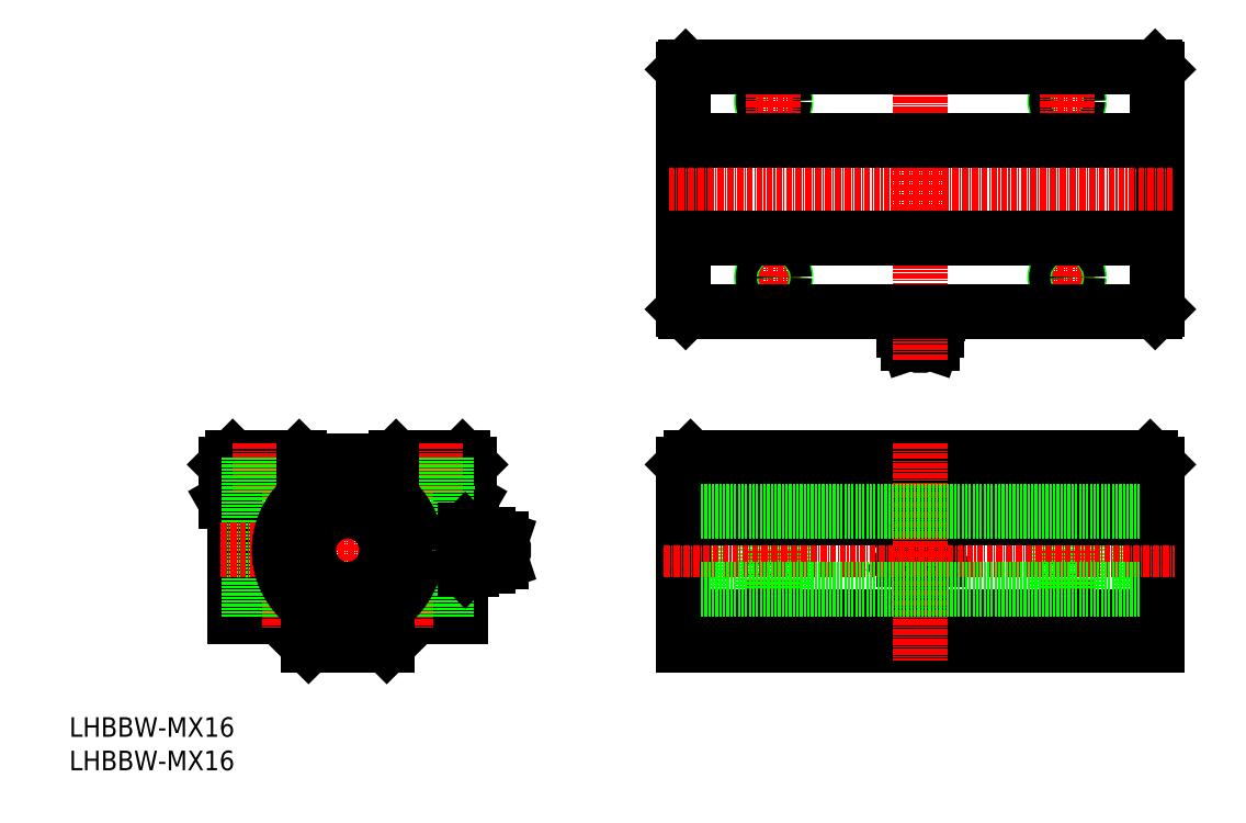
<metadata>
{"format":"dxf","ext":"dxf","renderer":"ezdxf+matplotlib","layout":"modelspace","background":"white","min_lineweight":24,"dpi":150}
</metadata>
<code>
0
SECTION
2
ENTITIES
0
TEXT
8
0
10
353
20
39.02
30
0
40
4
1
LHBBW-MX16
0
TEXT
8
0
10
353
20
32.18
30
0
40
4
1
LHBBW-MX16
0
CIRCLE
8
0
10
527
20
77.16
30
0
40
1.049
0
LINE
8
0
10
530.5
20
125.4
30
0
11
530.5
21
125.9
31
0
0
LINE
8
0
10
527
20
125.9
30
0
11
527
21
125.4
31
0
0
LINE
8
0
10
523.5
20
125.9
30
0
11
523.5
21
125.4
31
0
0
ARC
8
0
10
518.5
20
122.2
30
0
40
6
50
16.69
51
32.73
0
ARC
8
0
10
525.3
20
130.2
30
0
40
5.055
50
249.7
51
290.3
0
ARC
8
0
10
525.3
20
130.2
30
0
40
5.055
50
249.7
51
290.3
0
LINE
8
0
10
529.8
20
123.9
30
0
11
524.2
21
123.9
31
0
0
LINE
8
0
10
529.4
20
119.4
30
0
11
528.1
21
119.4
31
0
0
LINE
8
0
10
526
20
119.4
30
0
11
524.6
21
119.4
31
0
0
ARC
8
0
10
527
20
120.6
30
0
40
1.575
50
228.2
51
311.8
0
LINE
8
0
10
528.1
20
119.4
30
0
11
526
21
119.4
31
0
0
LINE
8
0
10
524.6
20
119.4
30
0
11
523.7
21
122.1
31
0
0
ARC
8
0
10
527.2
20
122.1
30
0
40
3.49
50
149
51
180
0
ARC
8
0
10
528.8
20
130.2
30
0
40
5.055
50
249.7
51
290.3
0
ARC
8
0
10
528.8
20
130.2
30
0
40
5.055
50
249.7
51
290.3
0
ARC
8
0
10
535.6
20
122.2
30
0
40
6
50
147.3
51
163.3
0
ARC
8
0
10
526.8
20
122.1
30
0
40
3.49
50
0
51
31.05
0
LINE
8
0
10
530.3
20
122.1
30
0
11
523.7
21
122.1
31
0
0
LINE
8
0
10
529.4
20
119.4
30
0
11
530.3
21
122.1
31
0
0
LINE
8
0
10
575.5
20
91.16
30
0
11
573.3
21
91.16
31
0
0
LINE
8
0
10
573.3
20
91.86
30
0
11
571.9
21
91.86
31
0
0
LINE
8
0
10
575.5
20
63.16
30
0
11
573.3
21
63.16
31
0
0
LINE
8
0
10
573.3
20
62.46
30
0
11
571.9
21
62.46
31
0
0
LINE
8
0
10
573.3
20
91.86
30
0
11
573.3
21
62.46
31
0
0
LINE
8
0
10
571.9
20
91.86
30
0
11
571.9
21
62.46
31
0
0
LINE
8
0
10
498
20
91.16
30
0
11
504
21
91.16
31
0
0
LINE
8
0
10
480.8
20
91.86
30
0
11
482.2
21
91.86
31
0
0
LINE
8
0
10
478.5
20
91.16
30
0
11
480.8
21
91.16
31
0
0
LINE
8
0
10
480.8
20
62.46
30
0
11
482.2
21
62.46
31
0
0
LINE
8
0
10
478.5
20
63.16
30
0
11
480.8
21
63.16
31
0
0
LINE
8
0
10
482.2
20
91.86
30
0
11
482.2
21
62.46
31
0
0
LINE
8
0
10
480.8
20
91.86
30
0
11
480.8
21
62.46
31
0
0
LINE
8
0
10
571.9
20
91.16
30
0
11
482.2
21
91.16
31
0
0
LINE
8
0
10
571.9
20
63.16
30
0
11
482.2
21
63.16
31
0
0
LINE
8
0
10
575.5
20
175.4
30
0
11
575
21
175.9
31
0
0
LINE
8
0
10
575
20
125.9
30
0
11
575.5
21
126.4
31
0
0
LINE
8
0
10
478.5
20
126.4
30
0
11
479
21
125.9
31
0
0
LINE
8
0
10
478.5
20
175.4
30
0
11
479
21
175.9
31
0
0
LINE
8
CENTER
10
553
20
168.9
30
0
11
561
21
168.9
31
0
0
CIRCLE
8
0
10
557
20
168.9
30
0
40
2.5
0
CIRCLE
8
0
10
557
20
168.9
30
0
40
2.15
0
LINE
8
CENTER
10
553
20
132.9
30
0
11
561
21
132.9
31
0
0
LINE
8
CENTER
10
557
20
128.9
30
0
11
557
21
136.9
31
0
0
CIRCLE
8
0
10
557
20
132.9
30
0
40
2.5
0
CIRCLE
8
0
10
557
20
132.9
30
0
40
2.15
0
LINE
8
CENTER
10
557
20
172.9
30
0
11
557
21
164.9
31
0
0
LINE
8
0
10
575.5
20
126.4
30
0
11
575.5
21
175.4
31
0
0
CIRCLE
8
0
10
497
20
168.9
30
0
40
2.5
0
CIRCLE
8
0
10
497
20
168.9
30
0
40
2.15
0
LINE
8
CENTER
10
501
20
168.9
30
0
11
493
21
168.9
31
0
0
LINE
8
CENTER
10
527
20
116
30
0
11
527
21
126.6
31
0
0
LINE
8
CENTER
10
501
20
132.9
30
0
11
493
21
132.9
31
0
0
LINE
8
CENTER
10
497
20
128.9
30
0
11
497
21
136.9
31
0
0
CIRCLE
8
0
10
497
20
132.9
30
0
40
2.5
0
CIRCLE
8
0
10
497
20
132.9
30
0
40
2.15
0
LINE
8
CENTER
10
497
20
172.9
30
0
11
497
21
164.9
31
0
0
LINE
8
0
10
478.5
20
126.4
30
0
11
478.5
21
175.4
31
0
0
LINE
8
CENTER
10
527
20
126.6
30
0
11
527
21
178.9
31
0
0
LINE
8
CENTER
10
475.5
20
150.9
30
0
11
578.5
21
150.9
31
0
0
LINE
8
0
10
479
20
175.9
30
0
11
575
21
175.9
31
0
0
LINE
8
0
10
479
20
125.9
30
0
11
575
21
125.9
31
0
0
LINE
8
0
10
575.5
20
94.66
30
0
11
574
21
96.16
31
0
0
LINE
8
0
10
554.5
20
84.16
30
0
11
559.5
21
84.16
31
0
0
LINE
8
CENTER
10
557
20
99.02
30
0
11
557
21
61.02
31
0
0
LINE
8
0
10
559.2
20
96.16
30
0
11
559.2
21
63.66
31
0
0
LINE
8
0
10
559.5
20
96.16
30
0
11
559.5
21
84.16
31
0
0
LINE
8
0
10
554.9
20
96.16
30
0
11
554.9
21
63.66
31
0
0
LINE
8
0
10
554.5
20
96.16
30
0
11
554.5
21
84.16
31
0
0
LINE
8
0
10
575.5
20
94.66
30
0
11
575.5
21
57.66
31
0
0
LINE
8
0
10
530.5
20
75.14
30
0
11
530.5
21
79.18
31
0
0
LINE
8
0
10
523.5
20
75.14
30
0
11
527
21
73.12
31
0
0
LINE
8
0
10
523.5
20
75.14
30
0
11
523.5
21
79.18
31
0
0
LINE
8
0
10
527
20
73.12
30
0
11
530.5
21
75.14
31
0
0
CIRCLE
8
0
10
527
20
77.16
30
0
40
2.4
0
LINE
8
0
10
523.5
20
79.18
30
0
11
527
21
81.2
31
0
0
LINE
8
0
10
527
20
81.2
30
0
11
530.5
21
79.18
31
0
0
CIRCLE
8
0
10
527
20
77.16
30
0
40
3.3
0
LINE
8
0
10
498.3
20
84.16
30
0
11
498.3
21
84.16
31
0
0
LINE
8
0
10
497
20
84.16
30
0
11
497
21
84.16
31
0
0
LINE
8
0
10
499.5
20
84.16
30
0
11
494.5
21
84.16
31
0
0
LINE
8
CENTER
10
497
20
99.02
30
0
11
497
21
61.02
31
0
0
LINE
8
0
10
499.5
20
96.16
30
0
11
499.5
21
84.16
31
0
0
LINE
8
0
10
499.2
20
96.16
30
0
11
499.2
21
63.66
31
0
0
LINE
8
0
10
494.5
20
96.16
30
0
11
494.5
21
84.16
31
0
0
LINE
8
0
10
494.9
20
96.16
30
0
11
494.9
21
63.66
31
0
0
LINE
8
0
10
478.5
20
94.66
30
0
11
480
21
96.16
31
0
0
LINE
8
0
10
478.5
20
94.66
30
0
11
478.5
21
57.66
31
0
0
LINE
8
CENTER
10
474.6
20
77.16
30
0
11
579.1
21
77.16
31
0
0
LINE
8
0
10
478.5
20
83.7
30
0
11
575.5
21
83.7
31
0
0
LINE
8
0
10
478.5
20
94.66
30
0
11
575.5
21
94.66
31
0
0
LINE
8
0
10
480
20
96.16
30
0
11
574
21
96.16
31
0
0
LINE
8
0
10
478.5
20
87.16
30
0
11
575.5
21
87.16
31
0
0
LINE
8
0
10
478.5
20
63.66
30
0
11
575.5
21
63.66
31
0
0
LINE
8
0
10
478.5
20
57.66
30
0
11
575.5
21
57.66
31
0
0
LINE
8
0
10
434.9
20
94.66
30
0
11
433.4
21
96.16
31
0
0
LINE
8
0
10
432.9
20
83.7
30
0
11
434.9
21
87.16
31
0
0
LINE
8
0
10
434.9
20
94.66
30
0
11
434.9
21
87.16
31
0
0
LINE
8
0
10
419
20
95.31
30
0
11
419.8
21
96.16
31
0
0
LINE
8
0
10
430.4
20
84.16
30
0
11
425.4
21
84.16
31
0
0
CIRCLE
8
0
10
413.8
20
88.33
30
0
40
0.85
0
LINE
8
0
10
412.4
20
87.69
30
0
11
412.7
21
90.89
31
0
0
LINE
8
0
10
414.6
20
86.89
30
0
11
415.4
21
88.05
31
0
0
ARC
8
0
10
413.6
20
87.58
30
0
40
1.2
50
175
51
325
0
LINE
8
0
10
430.4
20
96.16
30
0
11
430.4
21
84.16
31
0
0
LINE
8
0
10
425.4
20
96.16
30
0
11
425.4
21
84.16
31
0
0
LINE
8
0
10
433.4
20
96.16
30
0
11
419.8
21
96.16
31
0
0
LINE
8
0
10
417.9
20
57.66
30
0
11
423.9
21
63.66
31
0
0
LINE
8
0
10
423.9
20
63.66
30
0
11
432.9
21
63.66
31
0
0
LINE
8
CENTER
10
427.9
20
99.02
30
0
11
427.9
21
61.02
31
0
0
LINE
8
CENTER
10
409.9
20
98.31
30
0
11
409.9
21
54.66
31
0
0
LINE
8
0
10
432.9
20
83.7
30
0
11
432.9
21
63.66
31
0
0
LINE
8
0
10
430.1
20
96.16
30
0
11
430.1
21
63.66
31
0
0
LINE
8
0
10
425.8
20
96.16
30
0
11
425.8
21
63.66
31
0
0
LINE
8
0
10
400.9
20
95.31
30
0
11
400
21
96.16
31
0
0
LINE
8
0
10
386.4
20
96.16
30
0
11
400
21
96.16
31
0
0
LINE
8
0
10
405.3
20
86.89
30
0
11
404.5
21
88.05
31
0
0
CIRCLE
8
0
10
406
20
88.33
30
0
40
0.85
0
LINE
8
0
10
407.4
20
87.69
30
0
11
407.2
21
90.89
31
0
0
ARC
8
0
10
406.2
20
87.58
30
0
40
1.2
50
215
51
5.021
0
LINE
8
0
10
389.4
20
84.16
30
0
11
394.4
21
84.16
31
0
0
LINE
8
0
10
394.4
20
96.16
30
0
11
394.4
21
84.16
31
0
0
LINE
8
0
10
389.4
20
96.16
30
0
11
389.4
21
84.16
31
0
0
LINE
8
0
10
384.9
20
94.66
30
0
11
384.9
21
87.16
31
0
0
LINE
8
0
10
384.9
20
94.66
30
0
11
386.4
21
96.16
31
0
0
LINE
8
0
10
386.9
20
83.7
30
0
11
384.9
21
87.16
31
0
0
LINE
8
0
10
395.9
20
63.66
30
0
11
386.9
21
63.66
31
0
0
LINE
8
0
10
401.9
20
57.66
30
0
11
395.9
21
63.66
31
0
0
LINE
8
CENTER
10
391.9
20
99.02
30
0
11
391.9
21
61.02
31
0
0
LINE
8
0
10
394.1
20
96.16
30
0
11
394.1
21
63.66
31
0
0
LINE
8
0
10
386.9
20
83.7
30
0
11
386.9
21
63.66
31
0
0
LINE
8
0
10
389.8
20
96.16
30
0
11
389.8
21
63.66
31
0
0
LINE
8
CENTER
10
383.9
20
77.16
30
0
11
442.8
21
77.16
31
0
0
LINE
8
0
10
400.9
20
95.31
30
0
11
419
21
95.31
31
0
0
CIRCLE
8
0
10
409.9
20
77.16
30
0
40
8
0
ARC
8
0
10
409.9
20
77.16
30
0
40
12.85
50
78.11
51
101.9
0
ARC
8
0
10
409.9
20
77.76
30
0
40
11.65
50
117.9
51
62.06
0
LINE
8
0
10
401.9
20
57.66
30
0
11
417.9
21
57.66
31
0
0
CIRCLE
8
0
10
409.9
20
77.16
30
0
40
14
0
LINE
8
CENTER
10
527
20
99.02
30
0
11
527
21
54.66
31
0
0
LINE
8
0
10
478.5
20
160.8
30
0
11
575.5
21
160.8
31
0
0
LINE
8
0
10
478.5
20
141
30
0
11
575.5
21
141
31
0
0
LINE
8
0
10
482.2
20
85.16
30
0
11
571.9
21
85.16
31
0
0
LINE
8
0
10
482.2
20
69.16
30
0
11
571.9
21
69.16
31
0
0
LINE
8
0
10
441.4
20
79.56
30
0
11
441.4
21
78.21
31
0
0
LINE
8
0
10
441.4
20
79.56
30
0
11
438.7
21
80.46
31
0
0
LINE
8
0
10
441.4
20
76.11
30
0
11
441.4
21
74.76
31
0
0
ARC
8
0
10
440.2
20
77.16
30
0
40
1.575
50
318.2
51
41.75
0
LINE
8
0
10
441.4
20
78.21
30
0
11
441.4
21
76.11
31
0
0
ARC
8
0
10
439.6
20
85.31
30
0
40
6
50
225
51
243.1
0
ARC
8
0
10
434.3
20
80.19
30
0
40
1.359
50
312
51
48.02
0
LINE
8
0
10
434
20
81.2
30
0
11
432.9
21
80.16
31
0
0
ARC
8
0
10
434.9
20
80.19
30
0
40
1.359
50
132
51
228
0
LINE
8
0
10
435.3
20
81.2
30
0
11
434
21
81.2
31
0
0
LINE
8
0
10
435.3
20
79.18
30
0
11
434
21
79.18
31
0
0
LINE
8
0
10
435.3
20
75.14
30
0
11
434
21
75.14
31
0
0
LINE
8
0
10
436.9
20
79.96
30
0
11
436.9
21
74.36
31
0
0
ARC
8
0
10
438.3
20
77.16
30
0
40
4.762
50
154.9
51
205.1
0
ARC
8
0
10
430.9
20
77.16
30
0
40
4.762
50
334.9
51
25.11
0
ARC
8
0
10
438.7
20
76.97
30
0
40
3.49
50
90
51
121
0
LINE
8
0
10
435.3
20
73.12
30
0
11
434
21
73.12
31
0
0
LINE
8
0
10
441.4
20
74.76
30
0
11
438.7
21
73.86
31
0
0
ARC
8
0
10
434.9
20
74.13
30
0
40
1.359
50
132
51
228
0
LINE
8
0
10
432.9
20
74.16
30
0
11
434
21
73.12
31
0
0
ARC
8
0
10
434.3
20
74.13
30
0
40
1.359
50
312
51
48.01
0
ARC
8
0
10
439.6
20
69.01
30
0
40
6
50
116.9
51
136.8
0
LINE
8
0
10
438.7
20
80.46
30
0
11
438.7
21
73.86
31
0
0
ARC
8
0
10
438.7
20
77.35
30
0
40
3.49
50
239
51
270
0
ENDSEC
0
EOF

</code>
